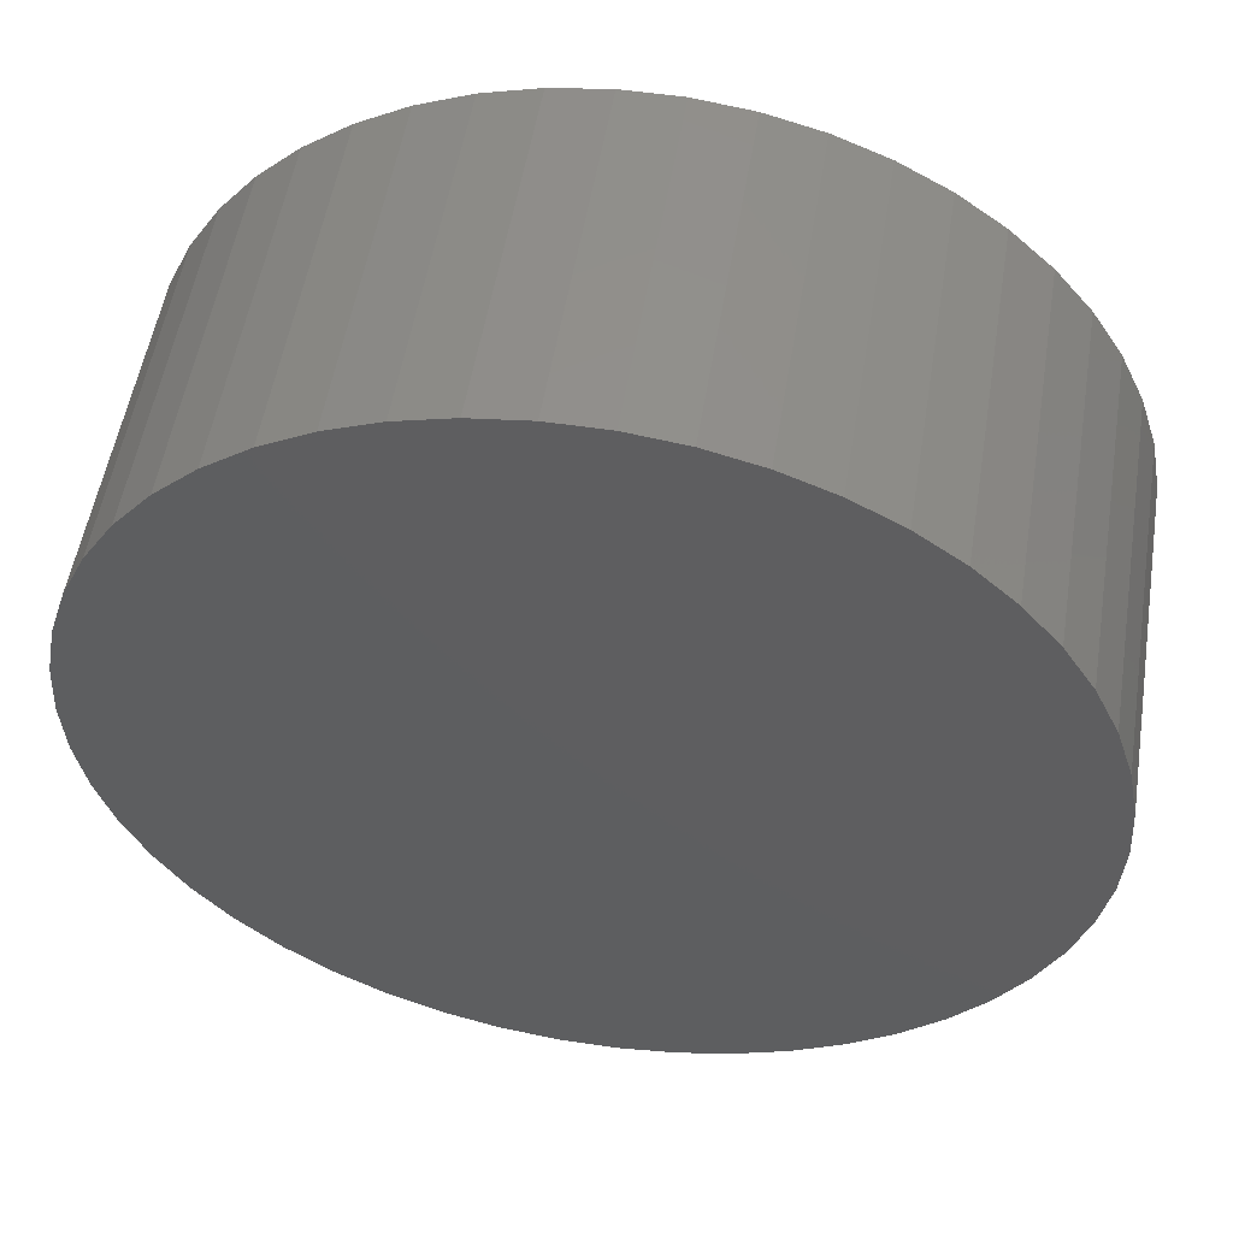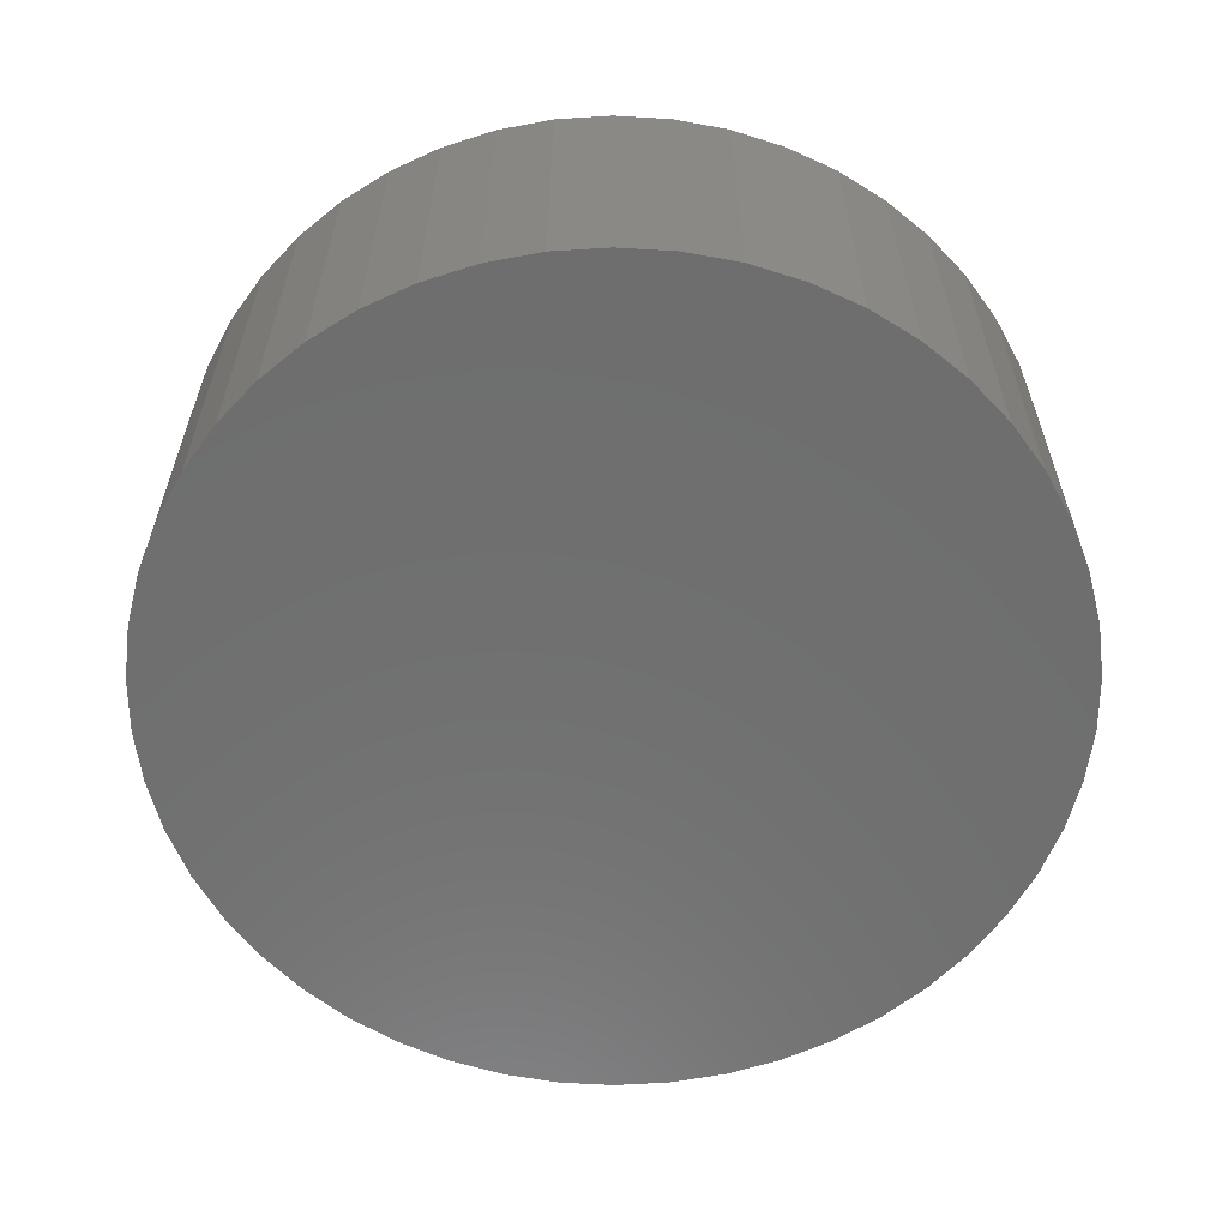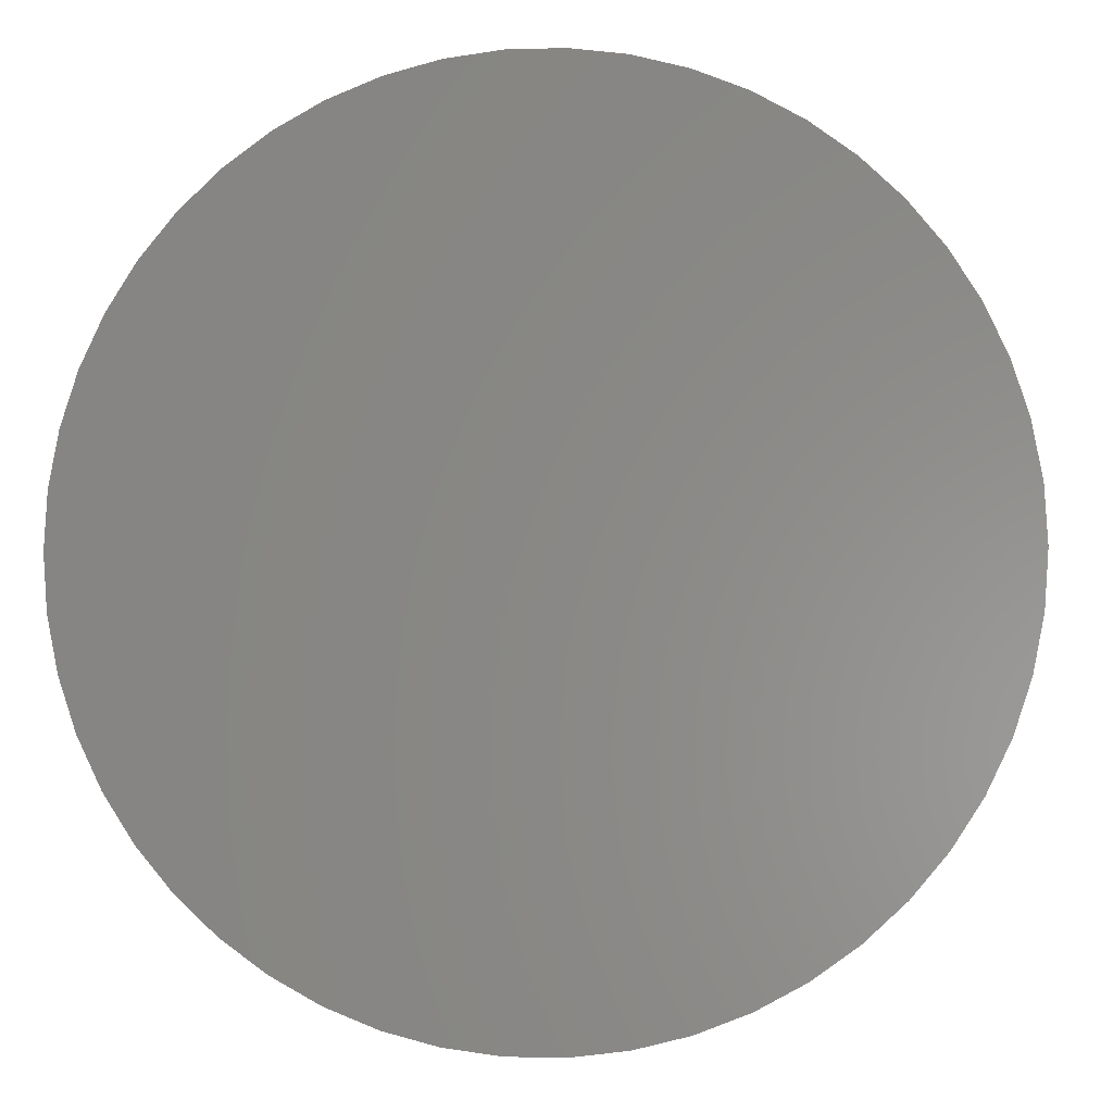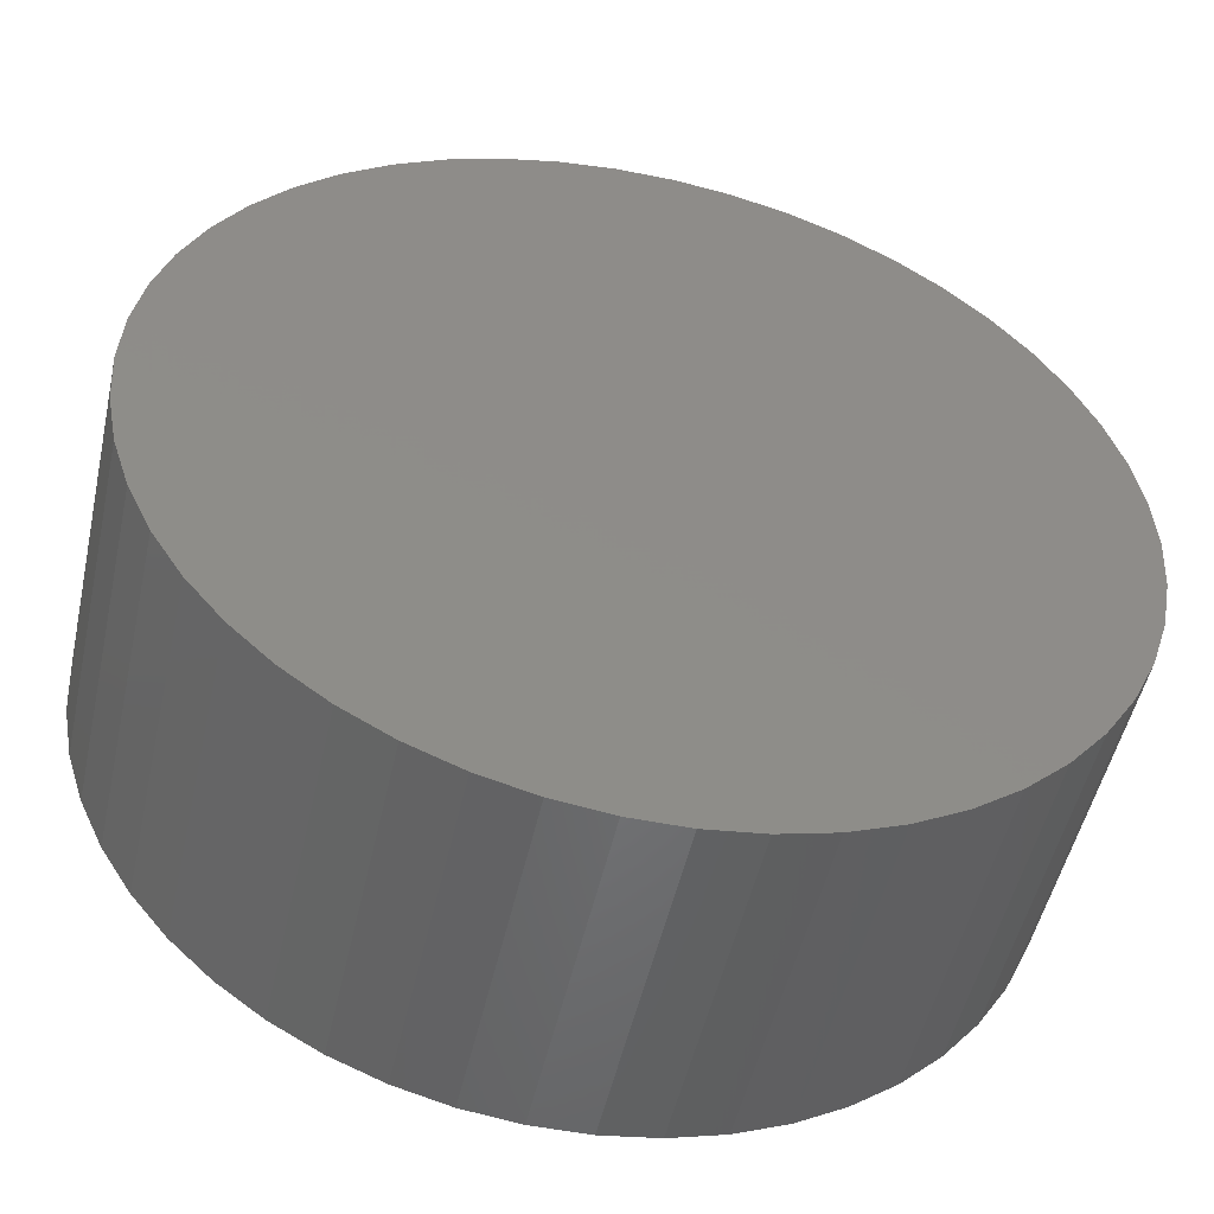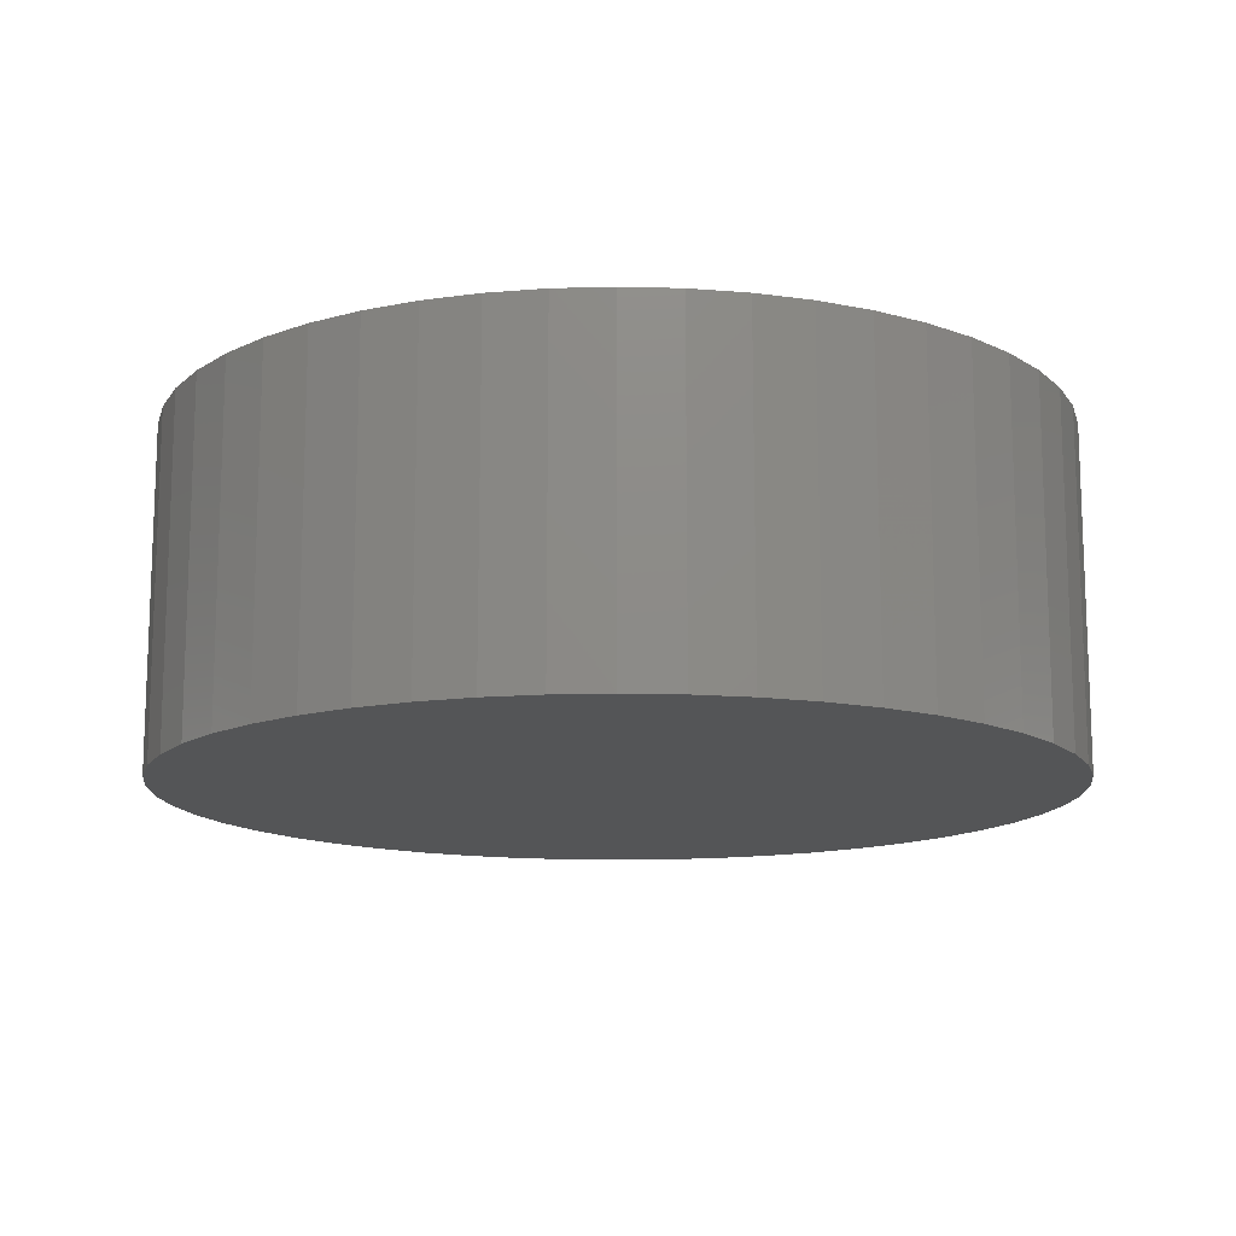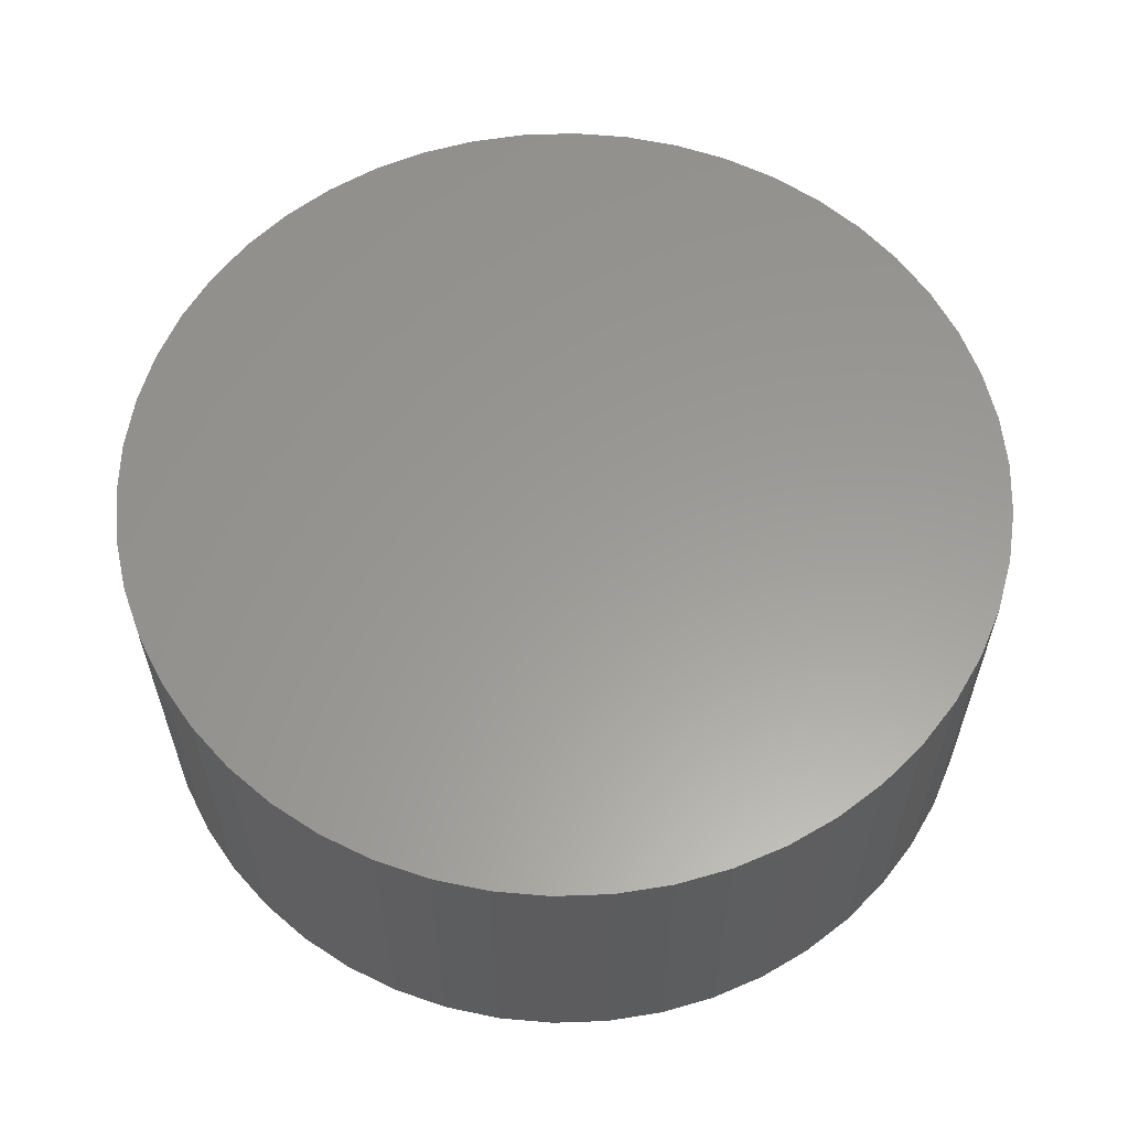
<metadata>
{"format":"stl","ext":"stl","renderer":"f3d","projection":"perspective","resolution":1024,"background":"white","views":[{"elev":53.1,"azim":-170.8,"up":"+Y"},{"elev":-60.6,"azim":-97.1,"up":"+Z"},{"elev":-2.1,"azim":-173.8,"up":"+Y"},{"elev":-50.7,"azim":167.5,"up":"+Y"},{"elev":-13.7,"azim":-118.7,"up":"+Z"},{"elev":59.8,"azim":55.5,"up":"+Z"}]}
</metadata>
<code>
# stl→obj: 100 verts, 196 faces
v 5.25 0 2
v 5.209 0.658 -2
v 5.209 0.658 2
v 5.25 0 -2
v 5.085 1.306 -2
v 5.085 1.306 2
v 0.3296 5.24 -2
v -0.3296 5.24 2
v 0.3296 5.24 2
v -0.3296 5.24 -2
v 5.209 -0.658 -2
v 5.085 -1.306 -2
v 4.881 -1.933 -2
v 4.881 1.933 -2
v 4.601 -2.529 -2
v 4.601 2.529 -2
v 4.247 -3.086 -2
v 4.247 3.086 -2
v 3.827 -3.594 -2
v 3.827 3.594 -2
v 3.346 -4.045 -2
v 3.346 4.045 -2
v 2.813 -4.433 -2
v 2.813 4.433 -2
v 2.235 -4.75 -2
v 2.235 4.75 -2
v 1.622 -4.993 -2
v 1.622 4.993 -2
v 0.9838 -5.157 -2
v 0.9838 5.157 -2
v 0.3296 -5.24 -2
v -0.3296 -5.24 -2
v -0.9838 -5.157 -2
v -0.9838 5.157 -2
v -1.622 -4.993 -2
v -1.622 4.993 -2
v -2.235 -4.75 -2
v -2.235 4.75 -2
v -2.813 -4.433 -2
v -2.813 4.433 -2
v -3.346 -4.045 -2
v -3.346 4.045 -2
v -3.827 -3.594 -2
v -3.827 3.594 -2
v -4.247 -3.086 -2
v -4.247 3.086 -2
v -4.601 -2.529 -2
v -4.601 2.529 -2
v -4.881 -1.933 -2
v -4.881 1.933 -2
v -5.085 -1.306 -2
v -5.085 1.306 -2
v -5.209 -0.658 -2
v -5.209 0.658 -2
v -5.25 0 -2
v 3.827 -3.594 2
v 3.346 -4.045 2
v 3.346 4.045 2
v 3.827 3.594 2
v -3.827 3.594 2
v -3.346 4.045 2
v 5.209 -0.658 2
v 5.085 -1.306 2
v 4.881 1.933 2
v 4.881 -1.933 2
v 4.601 2.529 2
v 4.601 -2.529 2
v 4.247 3.086 2
v 4.247 -3.086 2
v 2.813 4.433 2
v 2.813 -4.433 2
v 2.235 4.75 2
v 2.235 -4.75 2
v 1.622 4.993 2
v 1.622 -4.993 2
v 0.9838 5.157 2
v 0.9838 -5.157 2
v 0.3296 -5.24 2
v -0.3296 -5.24 2
v -0.9838 5.157 2
v -0.9838 -5.157 2
v -1.622 4.993 2
v -1.622 -4.993 2
v -2.235 4.75 2
v -2.235 -4.75 2
v -2.813 4.433 2
v -2.813 -4.433 2
v -3.346 -4.045 2
v -3.827 -3.594 2
v -4.247 3.086 2
v -4.247 -3.086 2
v -4.601 2.529 2
v -4.601 -2.529 2
v -4.881 1.933 2
v -4.881 -1.933 2
v -5.085 1.306 2
v -5.085 -1.306 2
v -5.209 0.658 2
v -5.209 -0.658 2
v -5.25 0 2
f 1 2 3
f 2 1 4
f 3 5 6
f 5 3 2
f 7 8 9
f 8 7 10
f 11 2 4
f 12 2 11
f 12 5 2
f 13 5 12
f 13 14 5
f 15 14 13
f 15 16 14
f 17 16 15
f 17 18 16
f 19 18 17
f 19 20 18
f 21 20 19
f 21 22 20
f 23 22 21
f 23 24 22
f 25 24 23
f 25 26 24
f 27 26 25
f 27 28 26
f 29 28 27
f 29 30 28
f 31 30 29
f 31 7 30
f 32 7 31
f 32 10 7
f 33 10 32
f 33 34 10
f 35 34 33
f 35 36 34
f 37 36 35
f 37 38 36
f 39 38 37
f 39 40 38
f 41 40 39
f 41 42 40
f 43 42 41
f 43 44 42
f 45 44 43
f 45 46 44
f 47 46 45
f 47 48 46
f 49 48 47
f 49 50 48
f 51 50 49
f 51 52 50
f 53 52 51
f 53 54 52
f 54 53 55
f 21 56 57
f 56 21 19
f 20 58 59
f 58 20 22
f 42 60 61
f 60 42 44
f 3 62 1
f 6 62 3
f 6 63 62
f 64 63 6
f 64 65 63
f 66 65 64
f 66 67 65
f 68 67 66
f 68 69 67
f 59 69 68
f 59 56 69
f 58 56 59
f 58 57 56
f 70 57 58
f 70 71 57
f 72 71 70
f 72 73 71
f 74 73 72
f 74 75 73
f 76 75 74
f 76 77 75
f 9 77 76
f 9 78 77
f 8 78 9
f 8 79 78
f 80 79 8
f 80 81 79
f 82 81 80
f 82 83 81
f 84 83 82
f 84 85 83
f 86 85 84
f 86 87 85
f 61 87 86
f 61 88 87
f 60 88 61
f 60 89 88
f 90 89 60
f 90 91 89
f 92 91 90
f 92 93 91
f 94 93 92
f 94 95 93
f 96 95 94
f 96 97 95
f 98 97 96
f 98 99 97
f 99 98 100
f 64 16 66
f 16 64 14
f 26 74 72
f 74 26 28
f 24 72 70
f 72 24 26
f 50 92 48
f 92 50 94
f 38 86 84
f 86 38 40
f 34 82 80
f 82 34 36
f 27 73 75
f 73 27 25
f 66 18 68
f 18 66 16
f 28 76 74
f 76 28 30
f 22 70 58
f 70 22 24
f 48 90 46
f 90 48 92
f 46 60 44
f 60 46 90
f 52 94 50
f 94 52 96
f 55 98 54
f 98 55 100
f 36 84 82
f 84 36 38
f 10 80 8
f 80 10 34
f 62 4 1
f 4 62 11
f 63 11 62
f 11 63 12
f 43 88 89
f 88 43 41
f 47 95 49
f 95 47 93
f 45 93 47
f 93 45 91
f 53 100 55
f 100 53 99
f 32 78 79
f 78 32 31
f 25 71 73
f 71 25 23
f 6 14 64
f 14 6 5
f 68 20 59
f 20 68 18
f 30 9 76
f 9 30 7
f 54 96 52
f 96 54 98
f 40 61 86
f 61 40 42
f 56 17 69
f 17 56 19
f 67 13 65
f 13 67 15
f 37 83 85
f 83 37 35
f 43 91 45
f 91 43 89
f 49 97 51
f 97 49 95
f 29 75 77
f 75 29 27
f 31 77 78
f 77 31 29
f 69 15 67
f 15 69 17
f 65 12 63
f 12 65 13
f 33 79 81
f 79 33 32
f 41 87 88
f 87 41 39
f 39 85 87
f 85 39 37
f 51 99 53
f 99 51 97
f 23 57 71
f 57 23 21
f 35 81 83
f 81 35 33

</code>
